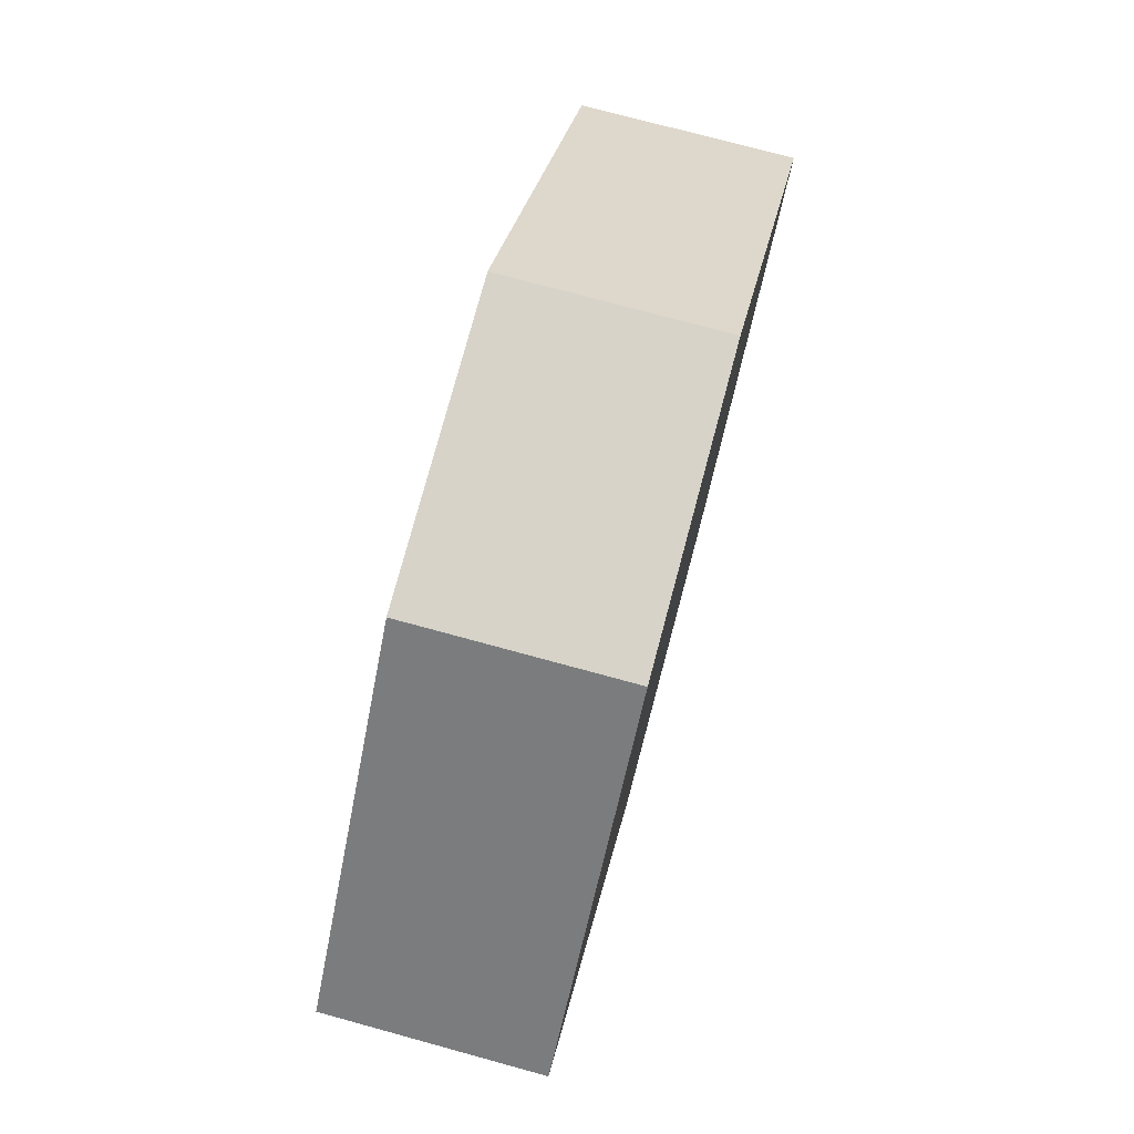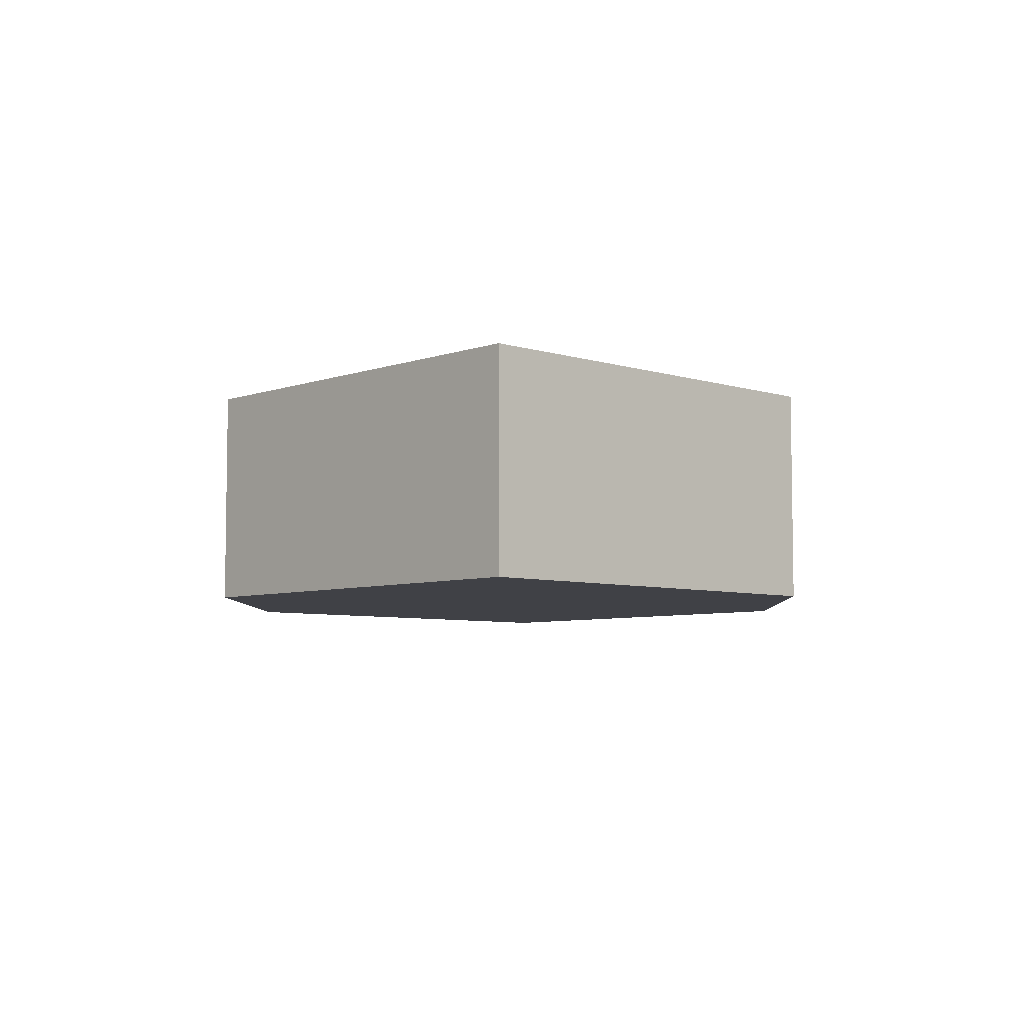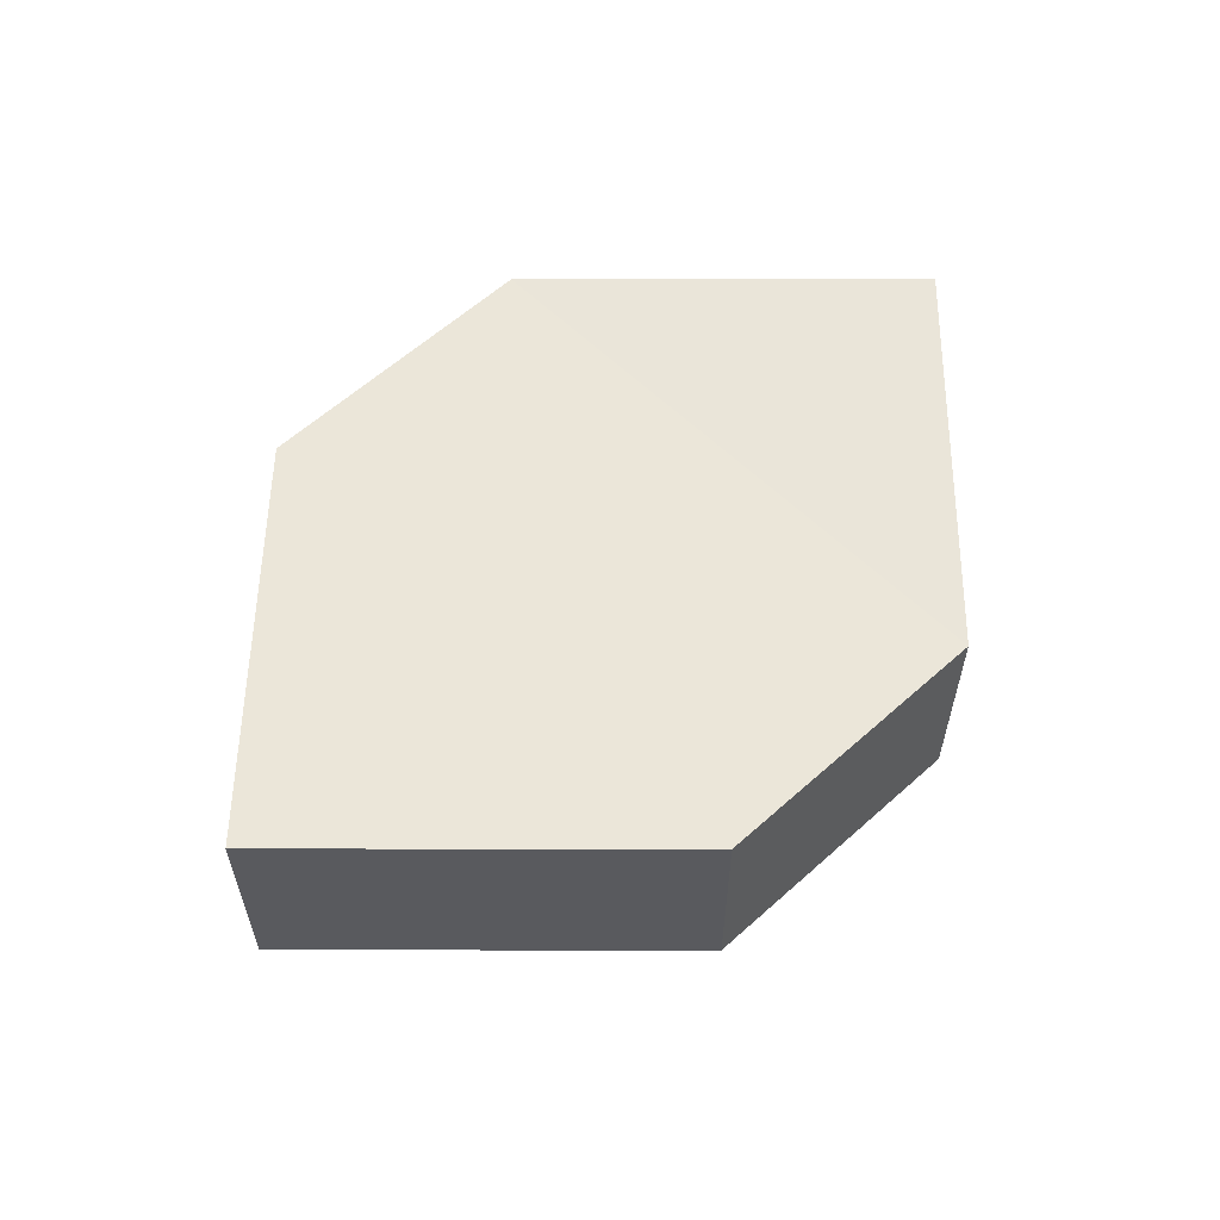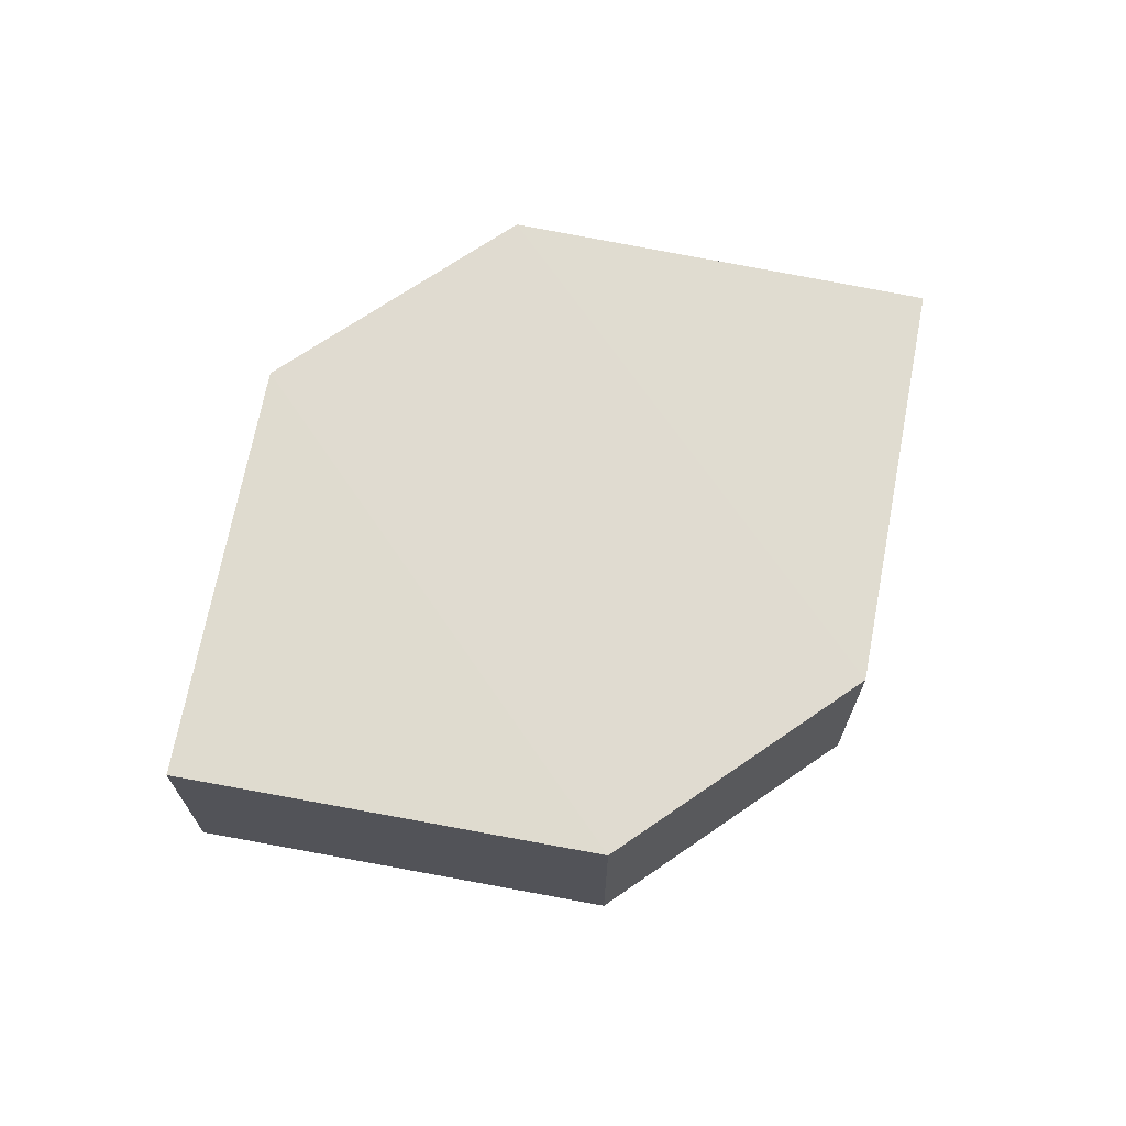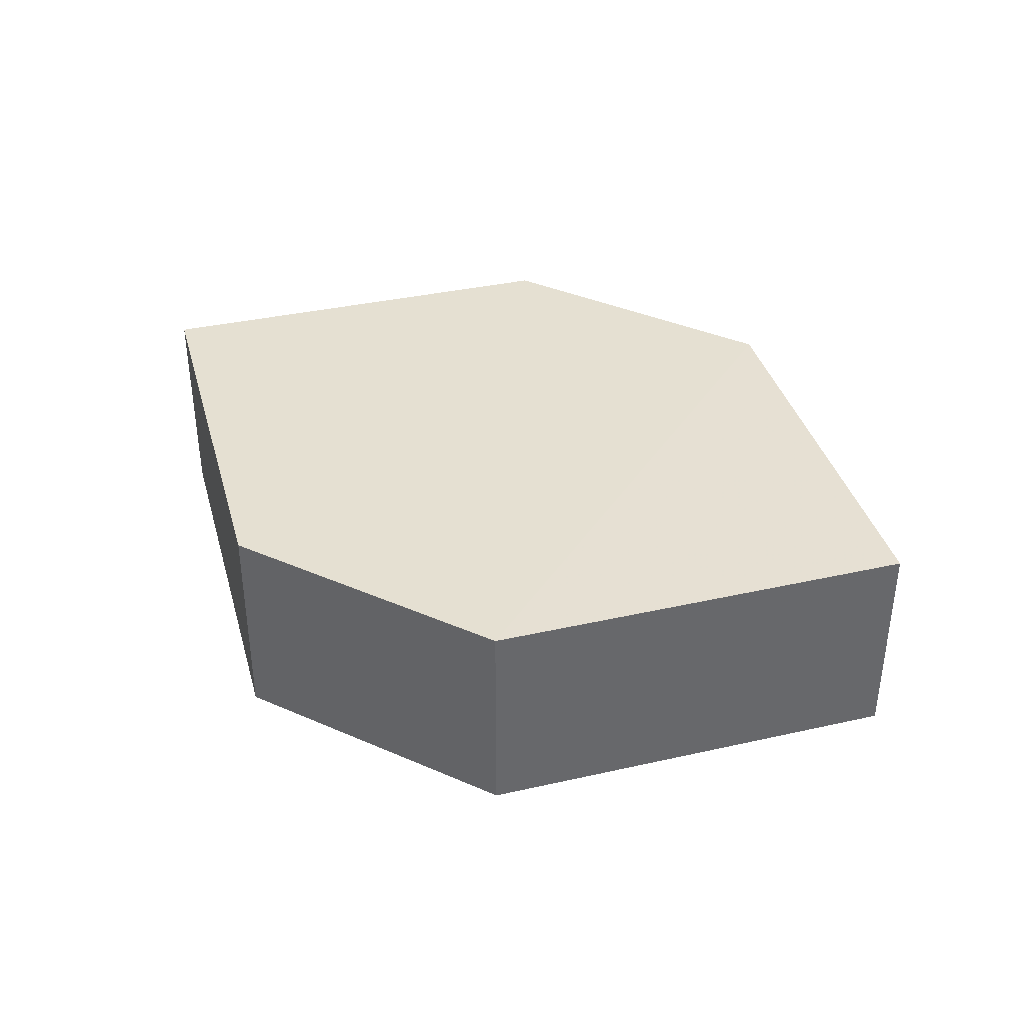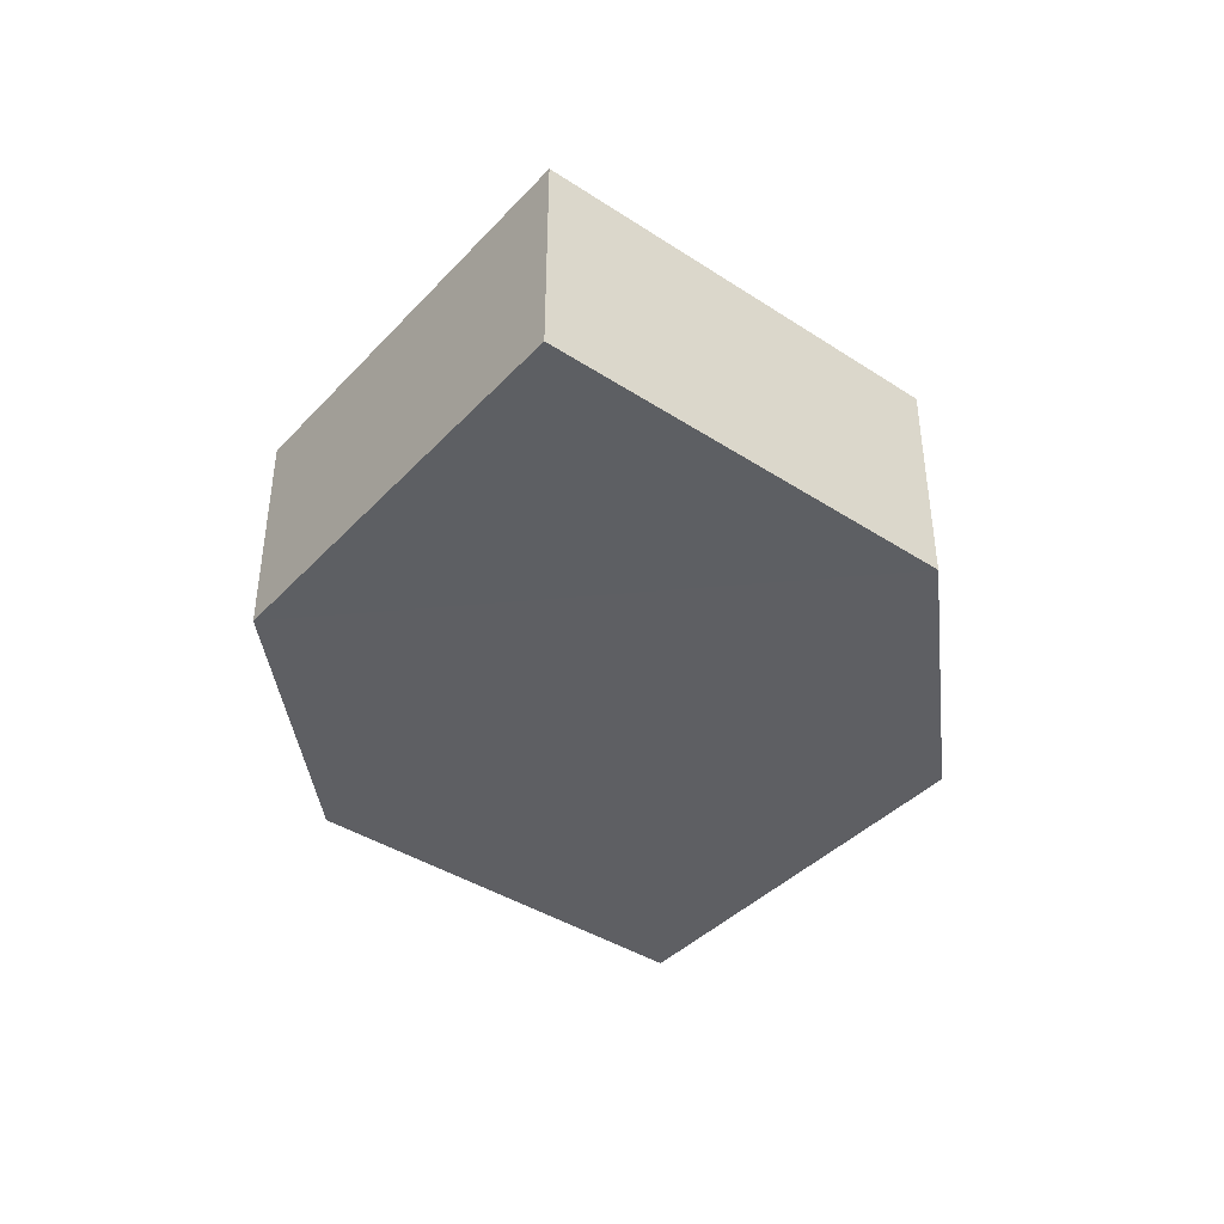
<metadata>
{"format":"obj","ext":"obj","renderer":"f3d","projection":"perspective","resolution":1024,"background":"white","views":[{"elev":75.9,"azim":105.2,"up":"+Y"},{"elev":-6.0,"azim":-88.2,"up":"+Z"},{"elev":57.2,"azim":135.8,"up":"+Z"},{"elev":69.9,"azim":-34.4,"up":"+Z"},{"elev":37.9,"azim":29.3,"up":"+Z"},{"elev":-41.0,"azim":-83.4,"up":"+Z"}]}
</metadata>
<code>
o 8453
v 2238 1884 16.45
v 2238 1884 16.45
v 2238 1884 16.45
v 2238 1884 16.45
v 2238 1884 16.45
v 2238 1884 16.45
v 2238 1884 16.45
v 2238 1884 16.45
v 2238 1884 16.45
v 2238 1884 16.45
v 2238 1884 16.45
v 2238 1884 16.45
v 2238 1884 16.45
v 2238 1884 16.45
v 2238 1884 16.45
v 2238 1884 16.45
v 2238 1884 16.45
v 2238 1884 16.45
v 2238 1884 16.45
v 2238 1884 16.45
v 2238 1884 16.45
v 2238 1884 16.45
v 2238 1884 16.45
v 2238 1884 16.45
v 2238 1884 16.45
v 2238 1884 16.45
v 2238 1884 16.45
v 2238 1884 16.45
v 2238 1884 16.45
v 2238 1884 16.45
v 2238 1884 16.45
v 2238 1884 16.45
f 1 2 3
f 4 3 2
f 5 1 6
f 7 4 8
f 8 9 10
f 11 12 10
f 13 9 14
f 6 15 16
f 17 18 16
f 17 13 19
f 20 15 21
f 22 20 19
f 11 20 23
f 24 13 23
f 19 2 25
f 26 27 25
f 23 28 29
f 30 31 29
f 4 28 32
f 1 32 28

</code>
